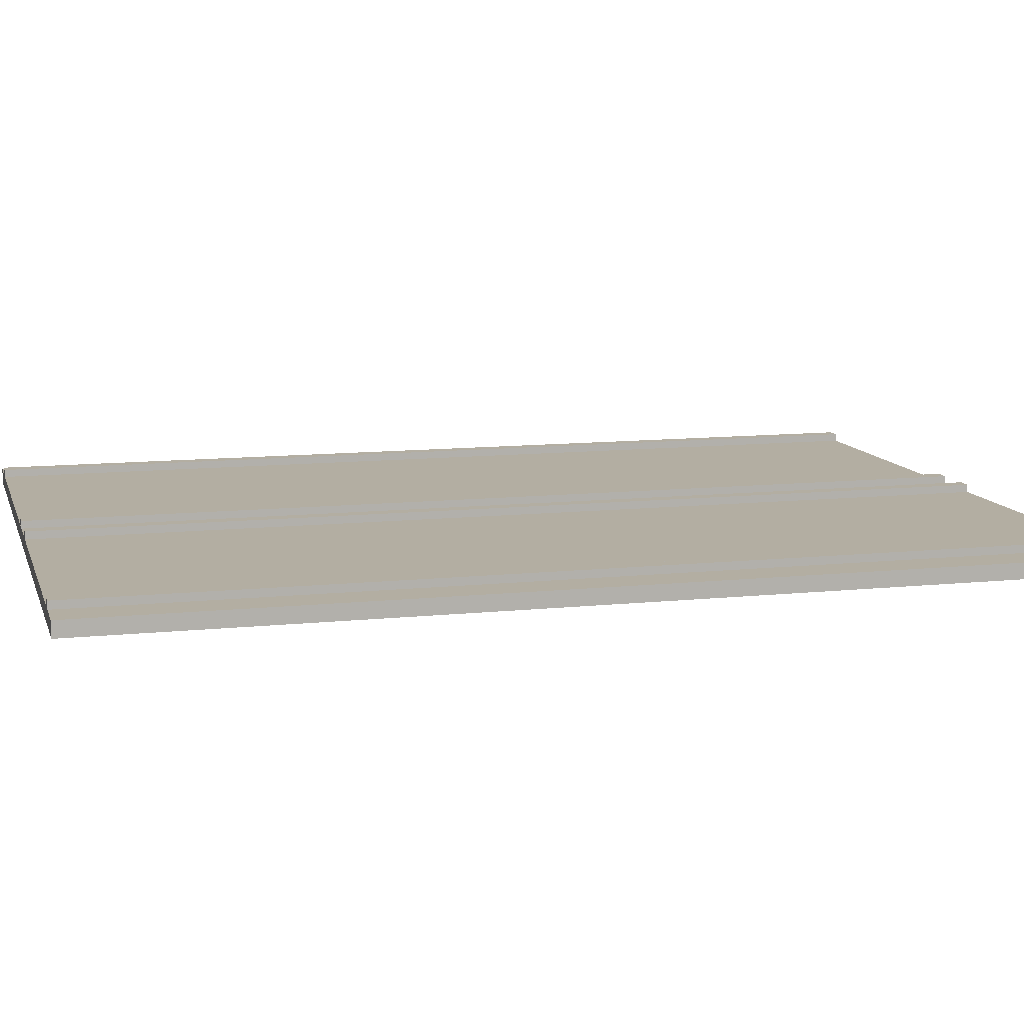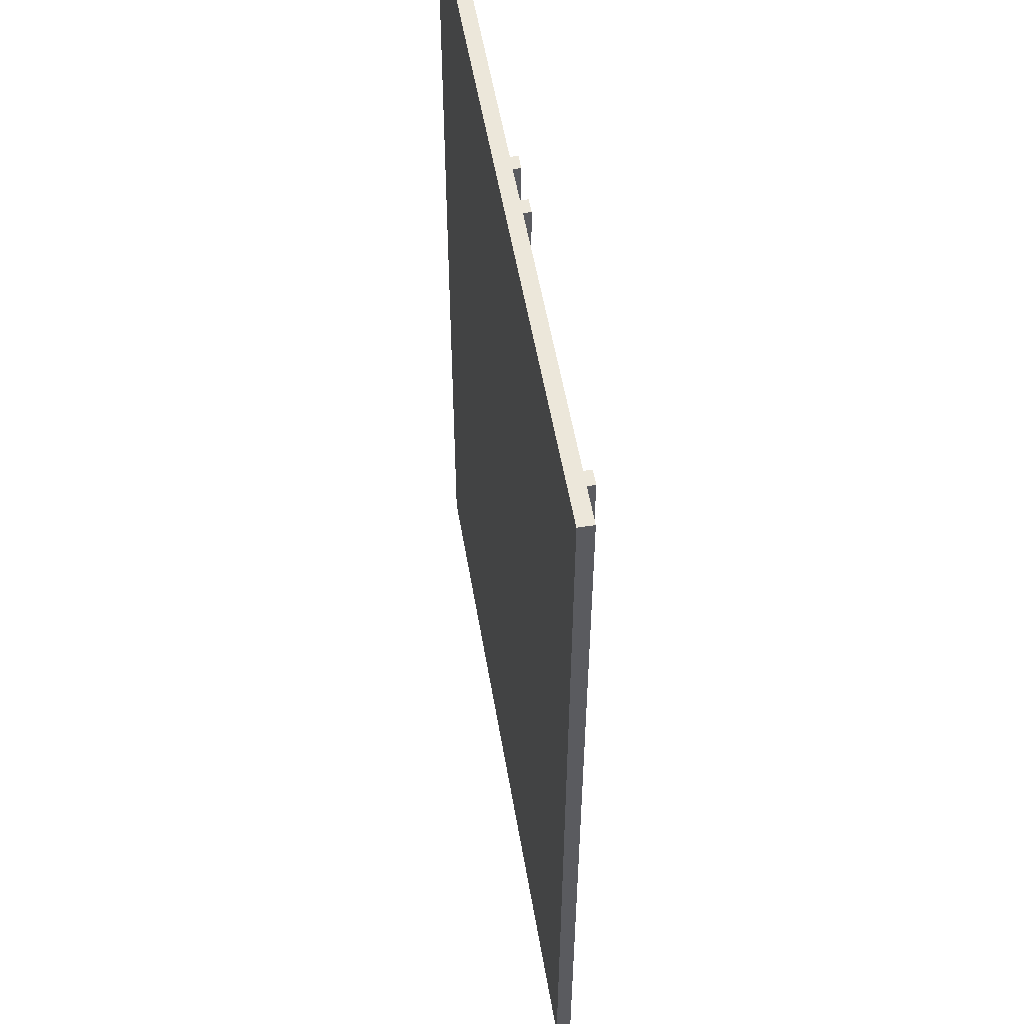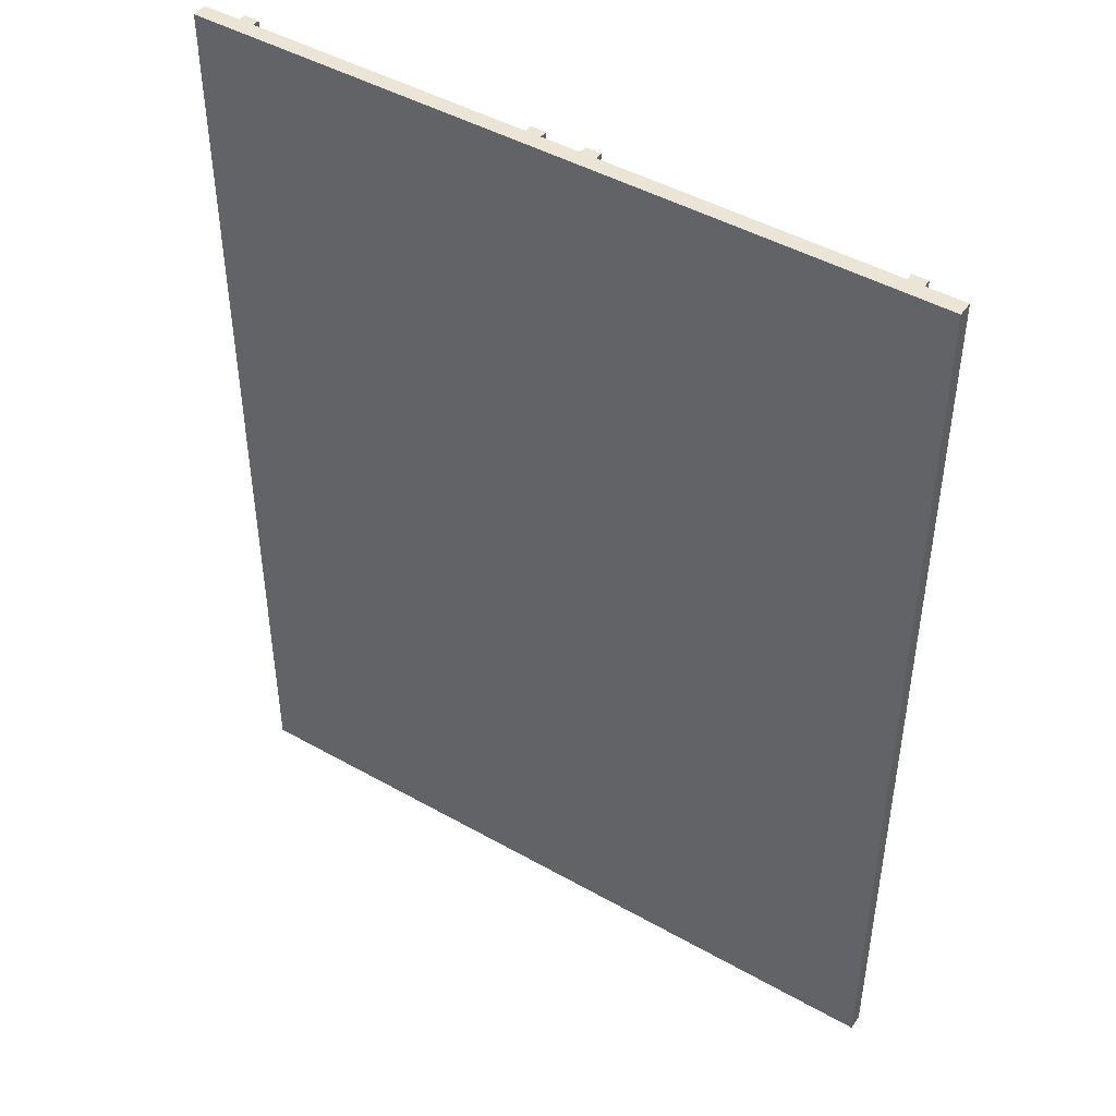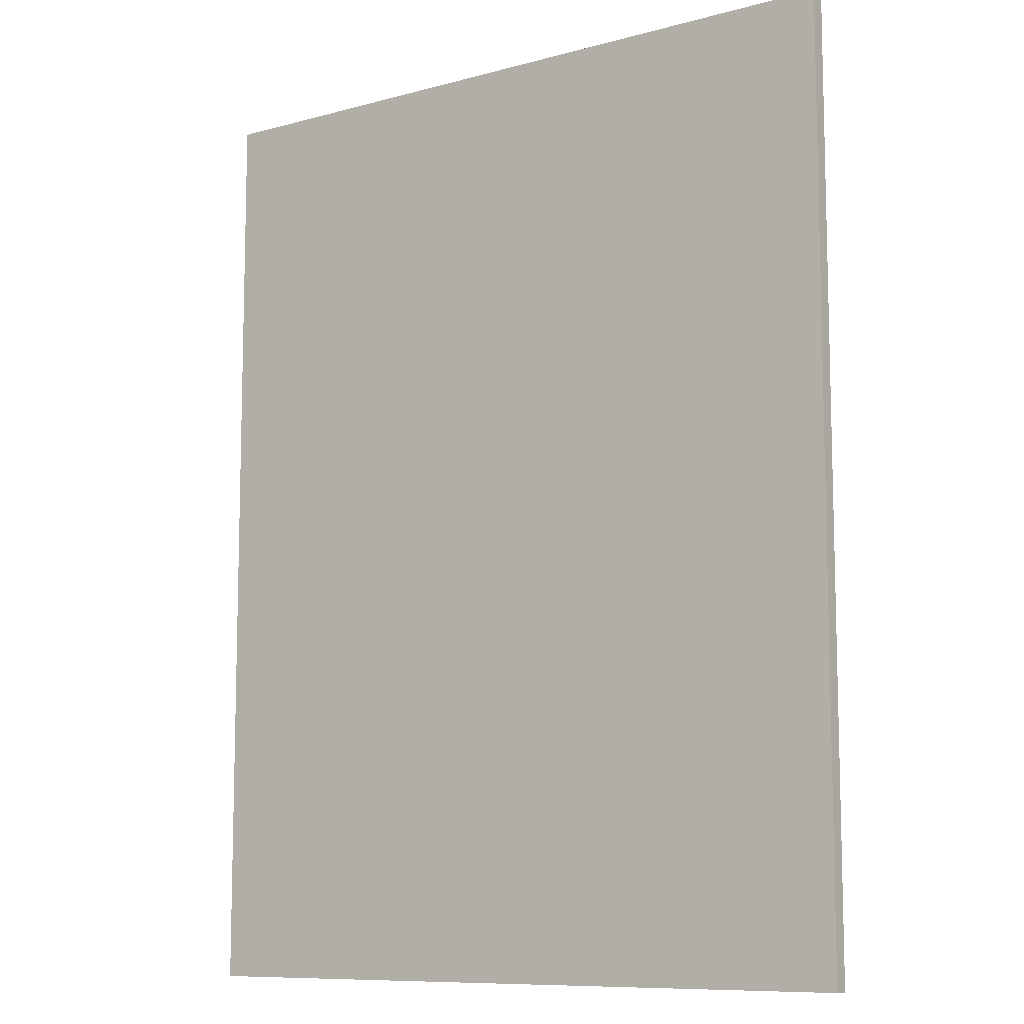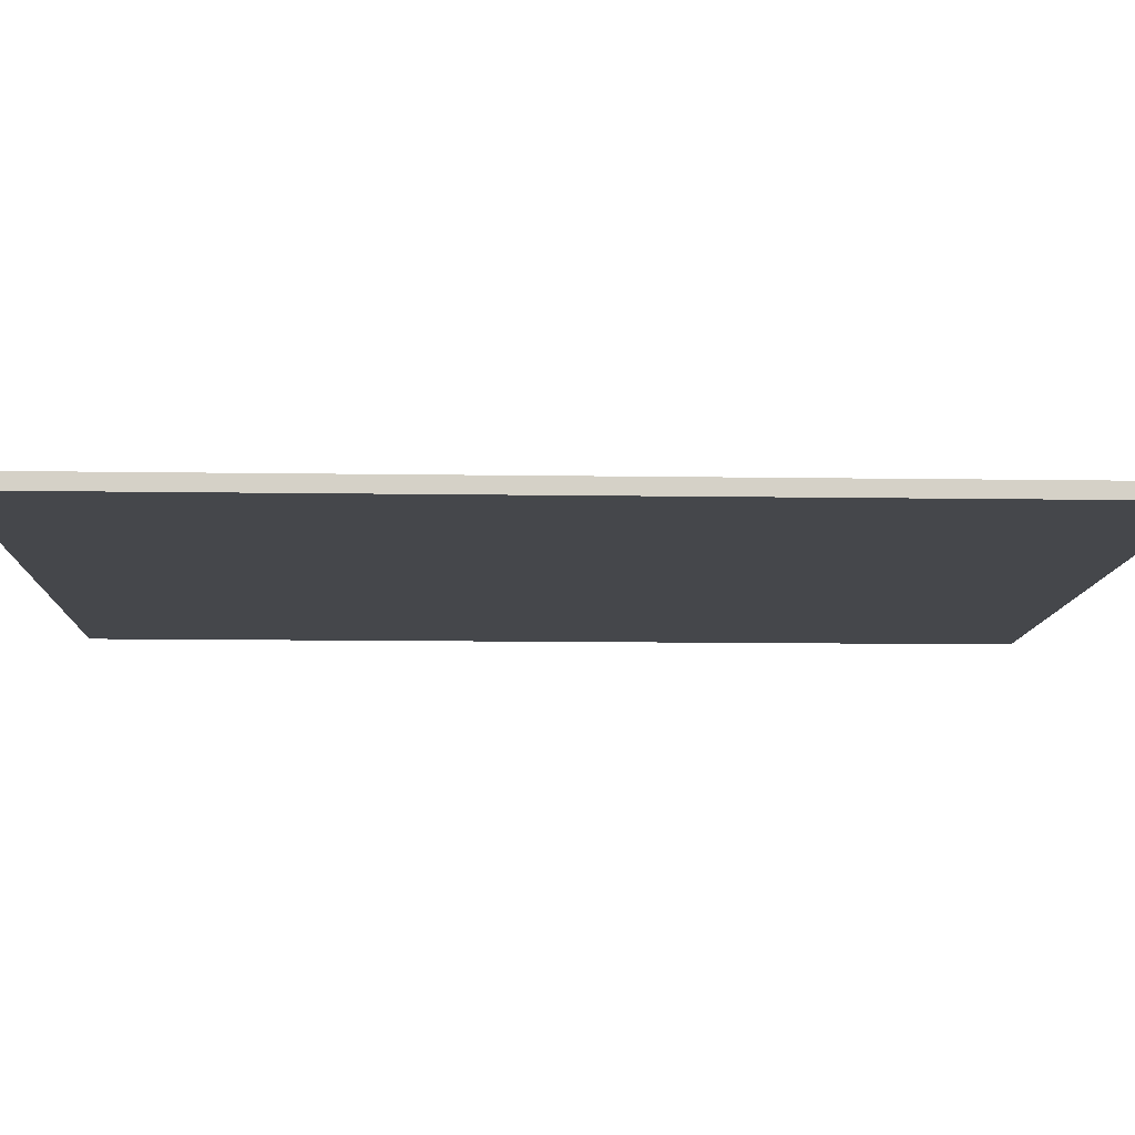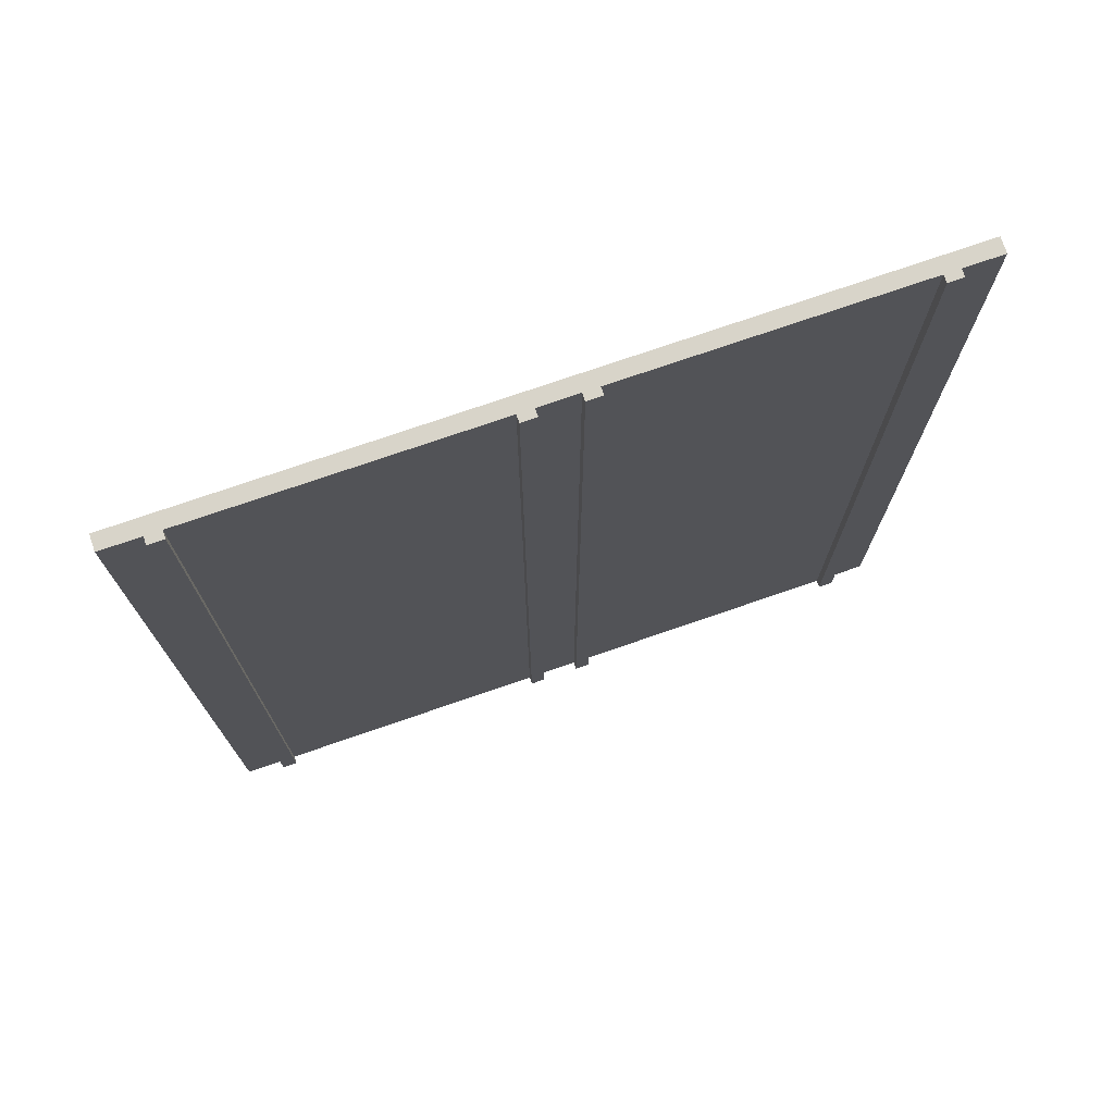
<metadata>
{"format":"obj","ext":"obj","renderer":"f3d","projection":"perspective","resolution":1024,"background":"white","views":[{"elev":10.8,"azim":-105.0,"up":"+Y"},{"elev":53.8,"azim":80.5,"up":"+Z"},{"elev":45.8,"azim":33.0,"up":"+Z"},{"elev":-9.6,"azim":35.3,"up":"+Z"},{"elev":-10.3,"azim":87.7,"up":"+Y"},{"elev":75.1,"azim":161.0,"up":"+Z"}]}
</metadata>
<code>
g Road2
v -48.5 0 63
v -48.5 0 -63
v -48.5 1 63
v -48.5 1 -63
v -48.5 2 63
v -48.5 2 -63
v -43.5 2 63
v -43.5 2 -63
v -43.5 3 63
v -43.5 3 -63
v -4.5 2 63
v -4.5 2 -63
v -4.5 3 63
v -4.5 3 -63
v 2.5 2 63
v 2.5 2 -63
v 2.5 3 63
v 2.5 3 -63
v 41.5 2 63
v 41.5 2 -63
v 41.5 3 63
v 41.5 3 -63
v -41.5 2 63
v -41.5 2 -63
v -41.5 3 63
v -41.5 3 -63
v -2.5 2 63
v -2.5 2 -63
v -2.5 3 63
v -2.5 3 -63
v 4.5 2 63
v 4.5 2 -63
v 4.5 3 63
v 4.5 3 -63
v 43.5 2 63
v 43.5 2 -63
v 43.5 3 63
v 43.5 3 -63
v 48.5 0 63
v 48.5 0 -63
v 48.5 1 63
v 48.5 1 -63
v 48.5 2 63
v 48.5 2 -63
v -48.5 0 63
v -48.5 1 63
v -48.5 2 63
v -43.5 2 63
v -43.5 3 63
v -41.5 1 63
v -41.5 2 63
v -41.5 3 63
v -4.5 1 63
v -4.5 2 63
v -4.5 3 63
v -2.5 2 63
v -2.5 3 63
v 2.5 2 63
v 2.5 3 63
v 4.5 1 63
v 4.5 2 63
v 4.5 3 63
v 41.5 1 63
v 41.5 2 63
v 41.5 3 63
v 43.5 2 63
v 43.5 3 63
v 48.5 0 63
v 48.5 1 63
v 48.5 2 63
v -48.5 0 -63
v -48.5 1 -63
v -48.5 2 -63
v -43.5 2 -63
v -43.5 3 -63
v -41.5 1 -63
v -41.5 2 -63
v -41.5 3 -63
v -4.5 1 -63
v -4.5 2 -63
v -4.5 3 -63
v -2.5 2 -63
v -2.5 3 -63
v 2.5 2 -63
v 2.5 3 -63
v 4.5 1 -63
v 4.5 2 -63
v 4.5 3 -63
v 41.5 1 -63
v 41.5 2 -63
v 41.5 3 -63
v 43.5 2 -63
v 43.5 3 -63
v 48.5 0 -63
v 48.5 1 -63
v 48.5 2 -63
v -48.5 0 63
v 48.5 0 63
v -48.5 0 -63
v 48.5 0 -63
v -48.5 2 63
v -43.5 2 63
v -41.5 2 63
v -4.5 2 63
v -2.5 2 63
v 2.5 2 63
v 4.5 2 63
v 41.5 2 63
v 43.5 2 63
v 48.5 2 63
v -23.5 2 55
v -22.5 2 55
v 22.5 2 55
v 23.5 2 55
v -23.5 2 34
v -22.5 2 34
v 22.5 2 34
v 23.5 2 34
v -23.5 2 24
v -22.5 2 24
v 22.5 2 24
v 23.5 2 24
v -23.5 2 3
v -22.5 2 3
v 22.5 2 3
v 23.5 2 3
v -23.5 2 -8
v -22.5 2 -8
v 22.5 2 -8
v 23.5 2 -8
v -23.5 2 -29
v -22.5 2 -29
v 22.5 2 -29
v 23.5 2 -29
v -23.5 2 -40
v -22.5 2 -40
v 22.5 2 -40
v 23.5 2 -40
v -23.5 2 -61
v -22.5 2 -61
v 22.5 2 -61
v 23.5 2 -61
v -48.5 2 -63
v -43.5 2 -63
v -41.5 2 -63
v -4.5 2 -63
v -2.5 2 -63
v 2.5 2 -63
v 4.5 2 -63
v 41.5 2 -63
v 43.5 2 -63
v 48.5 2 -63
v -43.5 3 63
v -41.5 3 63
v -4.5 3 63
v -2.5 3 63
v 2.5 3 63
v 4.5 3 63
v 41.5 3 63
v 43.5 3 63
v -43.5 3 -63
v -41.5 3 -63
v -4.5 3 -63
v -2.5 3 -63
v 2.5 3 -63
v 4.5 3 -63
v 41.5 3 -63
v 43.5 3 -63
f 3 2 1
f 4 2 3
f 5 4 3
f 6 4 5
f 9 8 7
f 10 8 9
f 13 12 11
f 14 12 13
f 17 16 15
f 18 16 17
f 21 20 19
f 22 20 21
f 23 24 25
f 25 24 26
f 27 28 29
f 29 28 30
f 31 32 33
f 33 32 34
f 35 36 37
f 37 36 38
f 39 40 41
f 41 40 42
f 41 42 43
f 43 42 44
f 48 47 46
f 50 46 45
f 50 49 48
f 50 48 46
f 51 49 50
f 52 49 51
f 53 50 45
f 53 51 50
f 54 51 53
f 56 54 53
f 56 55 54
f 57 55 56
f 58 56 53
f 60 53 45
f 60 59 58
f 60 58 53
f 61 59 60
f 62 59 61
f 63 60 45
f 63 61 60
f 64 61 63
f 66 64 63
f 66 65 64
f 67 65 66
f 68 63 45
f 69 66 63
f 69 63 68
f 70 66 69
f 72 73 74
f 71 72 76
f 74 75 76
f 72 74 76
f 76 75 77
f 77 75 78
f 71 76 79
f 76 77 79
f 79 77 80
f 79 80 82
f 80 81 82
f 82 81 83
f 79 82 84
f 71 79 86
f 84 85 86
f 79 84 86
f 86 85 87
f 87 85 88
f 71 86 89
f 86 87 89
f 89 87 90
f 89 90 92
f 90 91 92
f 92 91 93
f 71 89 94
f 89 92 95
f 94 89 95
f 95 92 96
f 99 98 97
f 100 98 99
f 103 104 111
f 111 104 112
f 107 108 113
f 113 108 114
f 103 111 115
f 111 112 115
f 112 104 116
f 115 112 116
f 113 114 117
f 107 113 117
f 114 108 118
f 117 114 118
f 103 115 119
f 115 116 119
f 116 104 120
f 119 116 120
f 107 117 121
f 117 118 121
f 118 108 122
f 121 118 122
f 103 119 123
f 119 120 123
f 120 104 124
f 123 120 124
f 107 121 125
f 121 122 125
f 122 108 126
f 125 122 126
f 103 123 127
f 123 124 127
f 124 104 128
f 127 124 128
f 107 125 129
f 125 126 129
f 126 108 130
f 129 126 130
f 103 127 131
f 127 128 131
f 128 104 132
f 131 128 132
f 107 129 133
f 129 130 133
f 130 108 134
f 133 130 134
f 103 131 135
f 131 132 135
f 132 104 136
f 135 132 136
f 107 133 137
f 133 134 137
f 134 108 138
f 137 134 138
f 103 135 139
f 135 136 139
f 136 104 140
f 139 136 140
f 107 137 141
f 137 138 141
f 138 108 142
f 141 138 142
f 101 102 143
f 143 102 144
f 103 139 145
f 139 140 145
f 140 104 146
f 145 140 146
f 105 106 147
f 147 106 148
f 107 141 149
f 141 142 149
f 142 108 150
f 149 142 150
f 109 110 151
f 151 110 152
f 153 154 161
f 161 154 162
f 155 156 163
f 163 156 164
f 157 158 165
f 165 158 166
f 159 160 167
f 167 160 168

</code>
